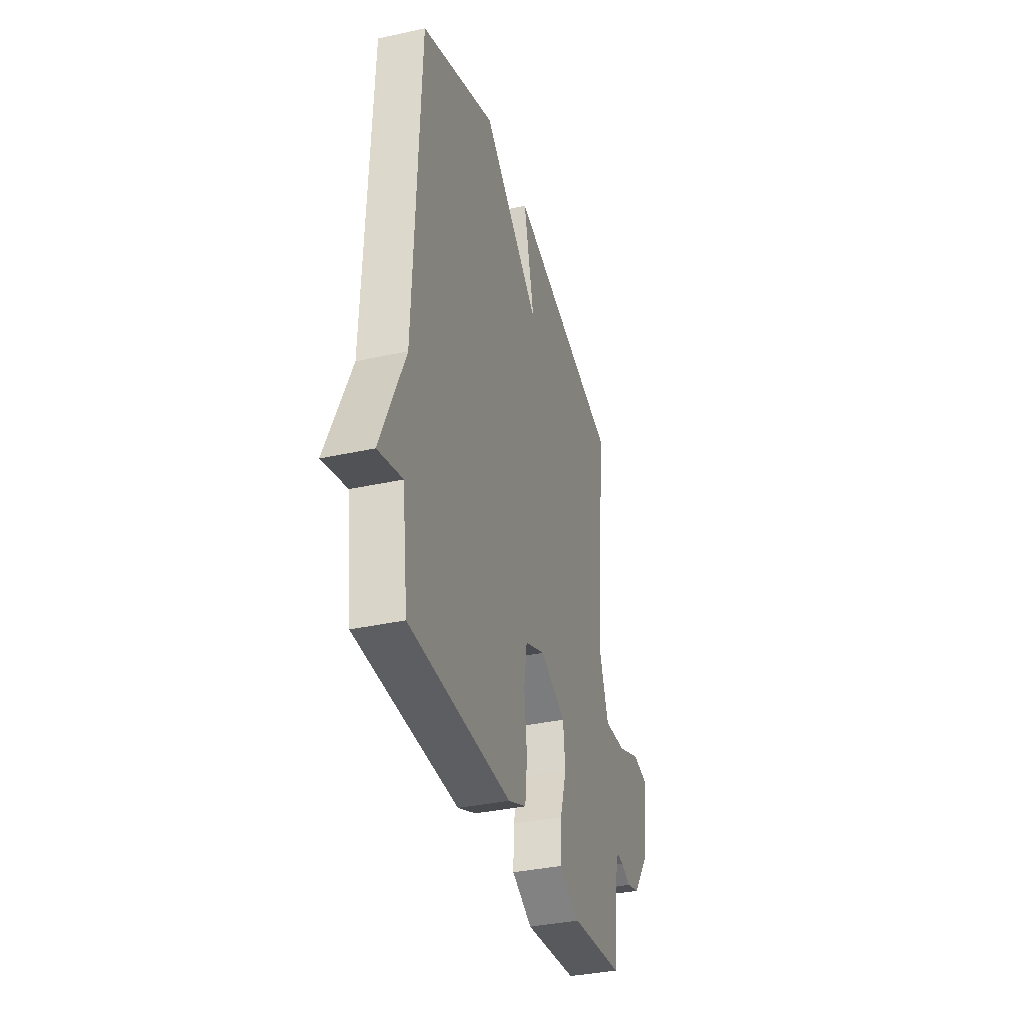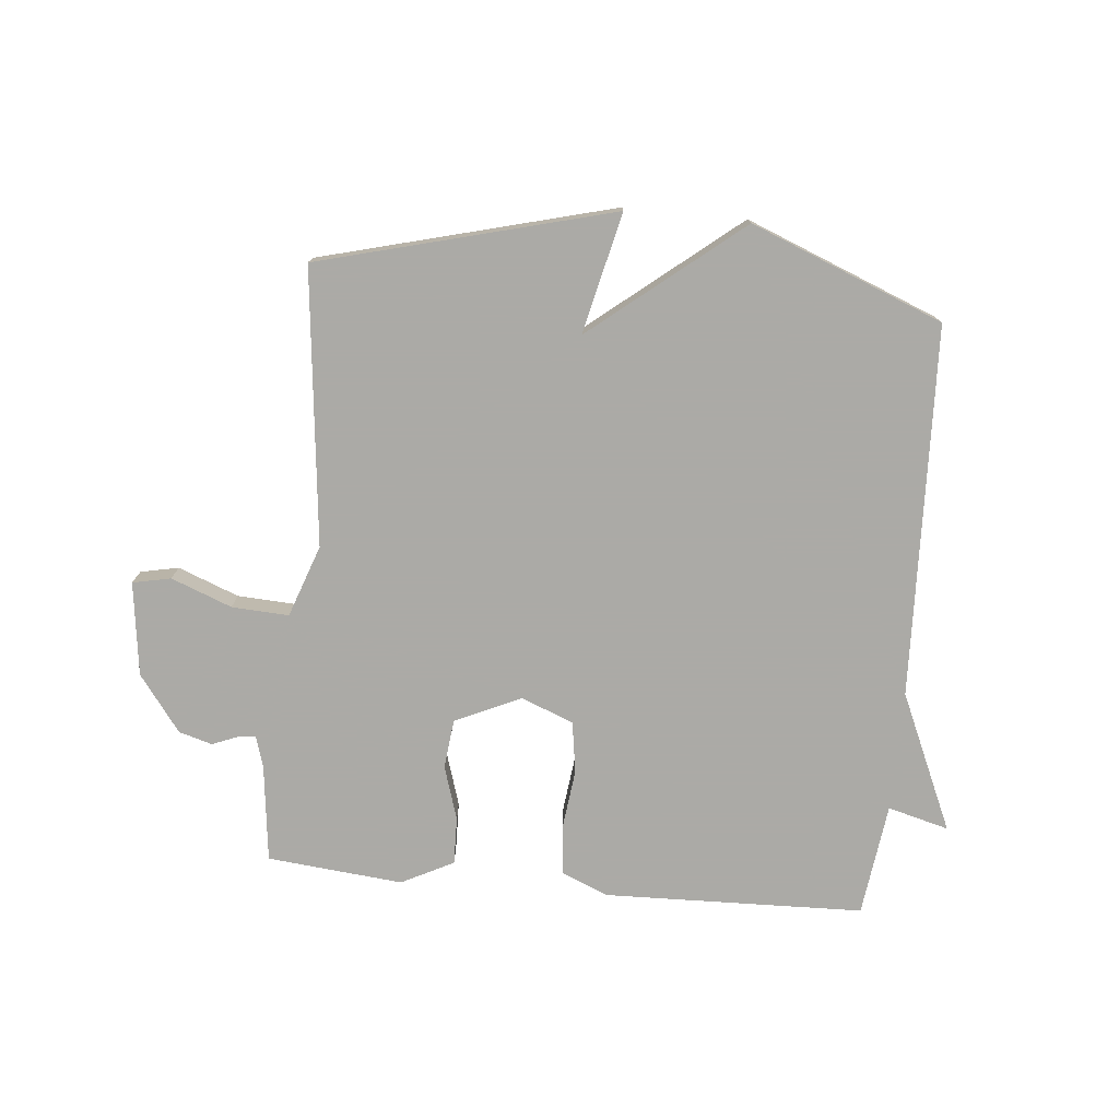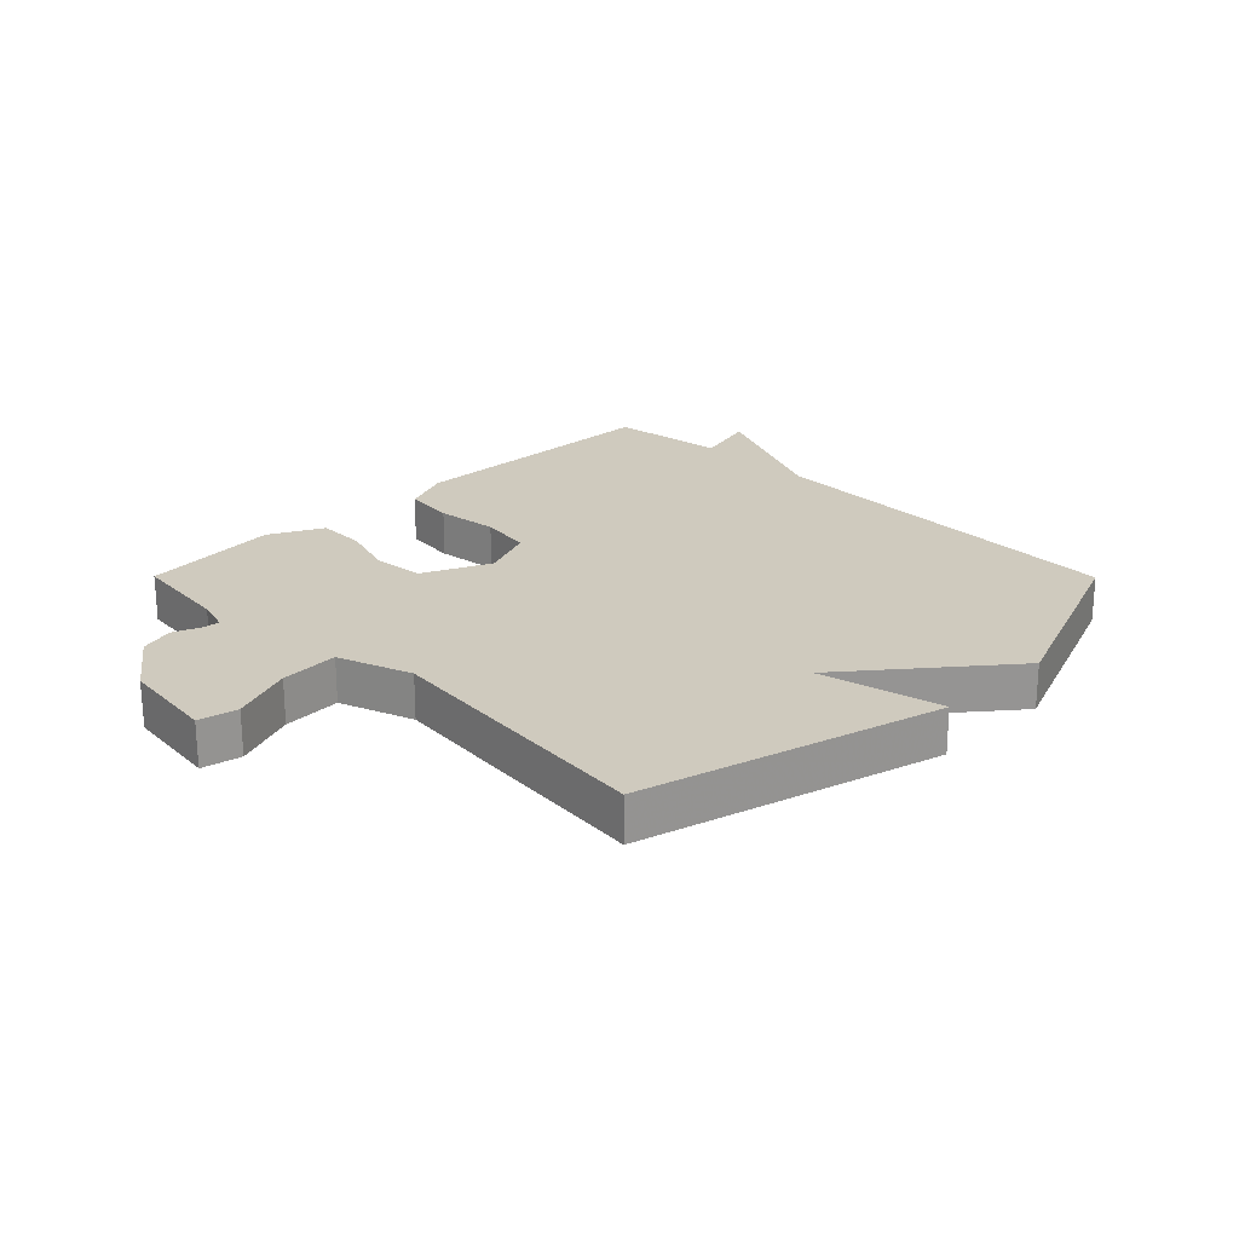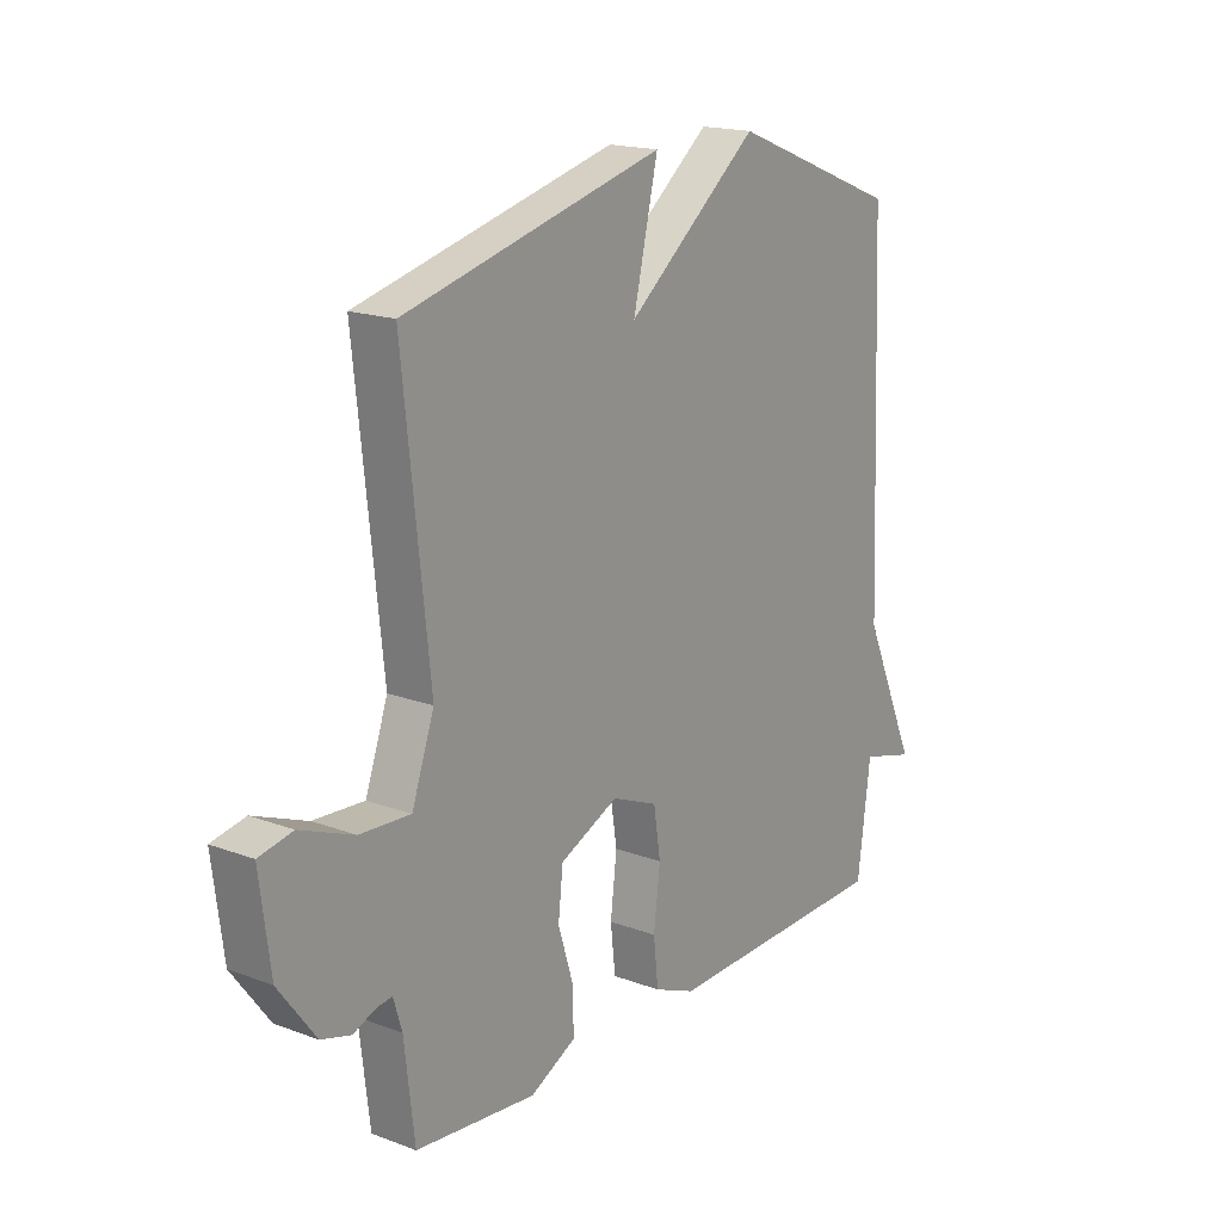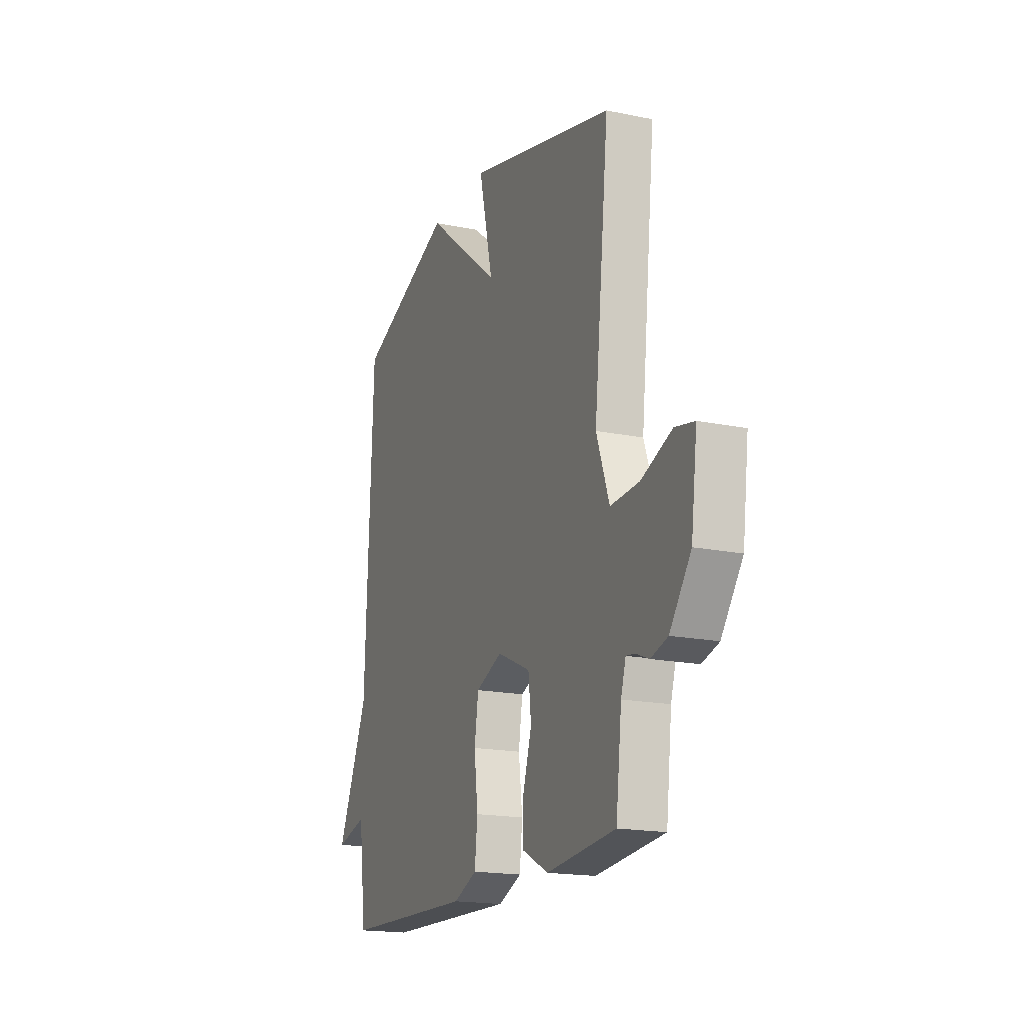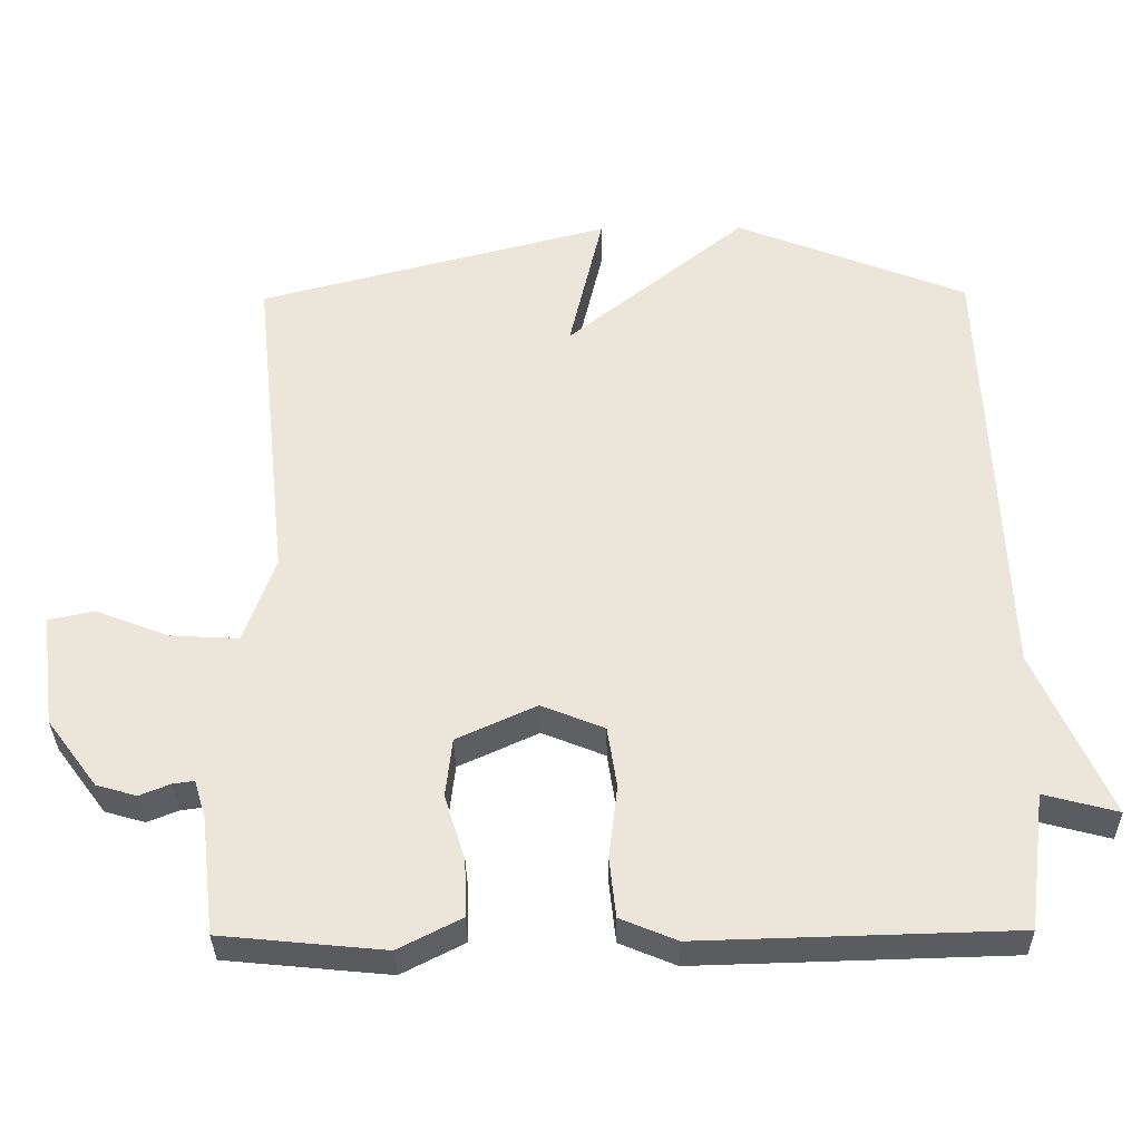
<metadata>
{"format":"obj","ext":"obj","renderer":"f3d","projection":"perspective","resolution":1024,"background":"white","views":[{"elev":-35.8,"azim":106.2,"up":"+Z"},{"elev":-75.9,"azim":-5.4,"up":"+Y"},{"elev":23.2,"azim":-44.8,"up":"+Y"},{"elev":17.6,"azim":-53.7,"up":"+Z"},{"elev":-18.0,"azim":-111.9,"up":"+Z"},{"elev":-33.8,"azim":0.8,"up":"+Z"}]}
</metadata>
<code>
v 0.5 0.07 0.5
v 0.524 0.07 -0.113
v 0.625 0.07 -0.34
v 0.524 0.07 -0.313
v 0.5 0.07 -0.5
v 0.071 0.07 -0.512
v -0.006 0.07 -0.48
v -0.015 0.07 -0.398
v -0.003 0.07 -0.298
v -0.016 0.07 -0.214
v -0.102 0.07 -0.179
v -0.211 0.07 -0.229
v -0.22 0.07 -0.31
v -0.192 0.07 -0.4
v -0.19 0.07 -0.478
v -0.276 0.07 -0.522
v -0.5 0.07 -0.5
v -0.519 0.07 -0.339
v -0.535 0.07 -0.286
v -0.564 0.07 -0.29
v -0.606 0.07 -0.307
v -0.661 0.07 -0.291
v -0.73 0.07 -0.198
v -0.75 0.07 -0.043
v -0.687 0.07 -0.03
v -0.587 0.07 -0.069
v -0.493 0.07 -0.074
v -0.451 0.07 0.045
v -0.5 0.07 0.5
v -0.017 0.07 0.626
v -0.063 0.07 0.427
v 0.183 0.07 0.626
v 0.5 0 0.5
v 0.524 0 -0.113
v 0.625 0 -0.34
v 0.524 0 -0.313
v 0.5 0 -0.5
v 0.071 0 -0.512
v -0.006 0 -0.48
v -0.015 0 -0.398
v -0.003 0 -0.298
v -0.016 0 -0.214
v -0.102 0 -0.179
v -0.211 0 -0.229
v -0.22 0 -0.31
v -0.192 0 -0.4
v -0.19 0 -0.478
v -0.276 0 -0.522
v -0.5 0 -0.5
v -0.519 0 -0.339
v -0.535 0 -0.286
v -0.564 0 -0.29
v -0.606 0 -0.307
v -0.661 0 -0.291
v -0.73 0 -0.198
v -0.75 0 -0.043
v -0.687 0 -0.03
v -0.587 0 -0.069
v -0.493 0 -0.074
v -0.451 0 0.045
v -0.5 0 0.5
v -0.017 0 0.626
v -0.063 0 0.427
v 0.183 0 0.626
f 31 32 1 2
f 28 29 30 31
f 27 28 31 2
f 24 25 26
f 23 24 26
f 22 23 26
f 21 22 26
f 20 21 26
f 19 20 26 27
f 18 19 27
f 17 18 27
f 16 17 27
f 15 16 27
f 14 15 27
f 13 14 27
f 12 13 27
f 11 12 27
f 7 8 9
f 6 7 9
f 5 6 9
f 4 5 9
f 4 9 10
f 2 3 4
f 11 27 2 4
f 4 10 11
f 34 33 64 63
f 63 62 61 60
f 34 63 60 59
f 58 57 56
f 58 56 55
f 58 55 54
f 58 54 53
f 58 53 52
f 59 58 52 51
f 59 51 50
f 59 50 49
f 59 49 48
f 59 48 47
f 59 47 46
f 59 46 45
f 59 45 44
f 59 44 43
f 41 40 39
f 41 39 38
f 41 38 37
f 41 37 36
f 42 41 36
f 36 35 34
f 36 34 59 43
f 43 42 36
f 1 33 34 2
f 2 34 35 3
f 3 35 36 4
f 4 36 37 5
f 5 37 38 6
f 6 38 39 7
f 7 39 40 8
f 8 40 41 9
f 9 41 42 10
f 10 42 43 11
f 11 43 44 12
f 12 44 45 13
f 13 45 46 14
f 14 46 47 15
f 15 47 48 16
f 16 48 49 17
f 17 49 50 18
f 18 50 51 19
f 19 51 52 20
f 20 52 53 21
f 21 53 54 22
f 22 54 55 23
f 23 55 56 24
f 24 56 57 25
f 25 57 58 26
f 26 58 59 27
f 27 59 60 28
f 28 60 61 29
f 29 61 62 30
f 30 62 63 31
f 31 63 64 32
f 32 64 33 1

</code>
